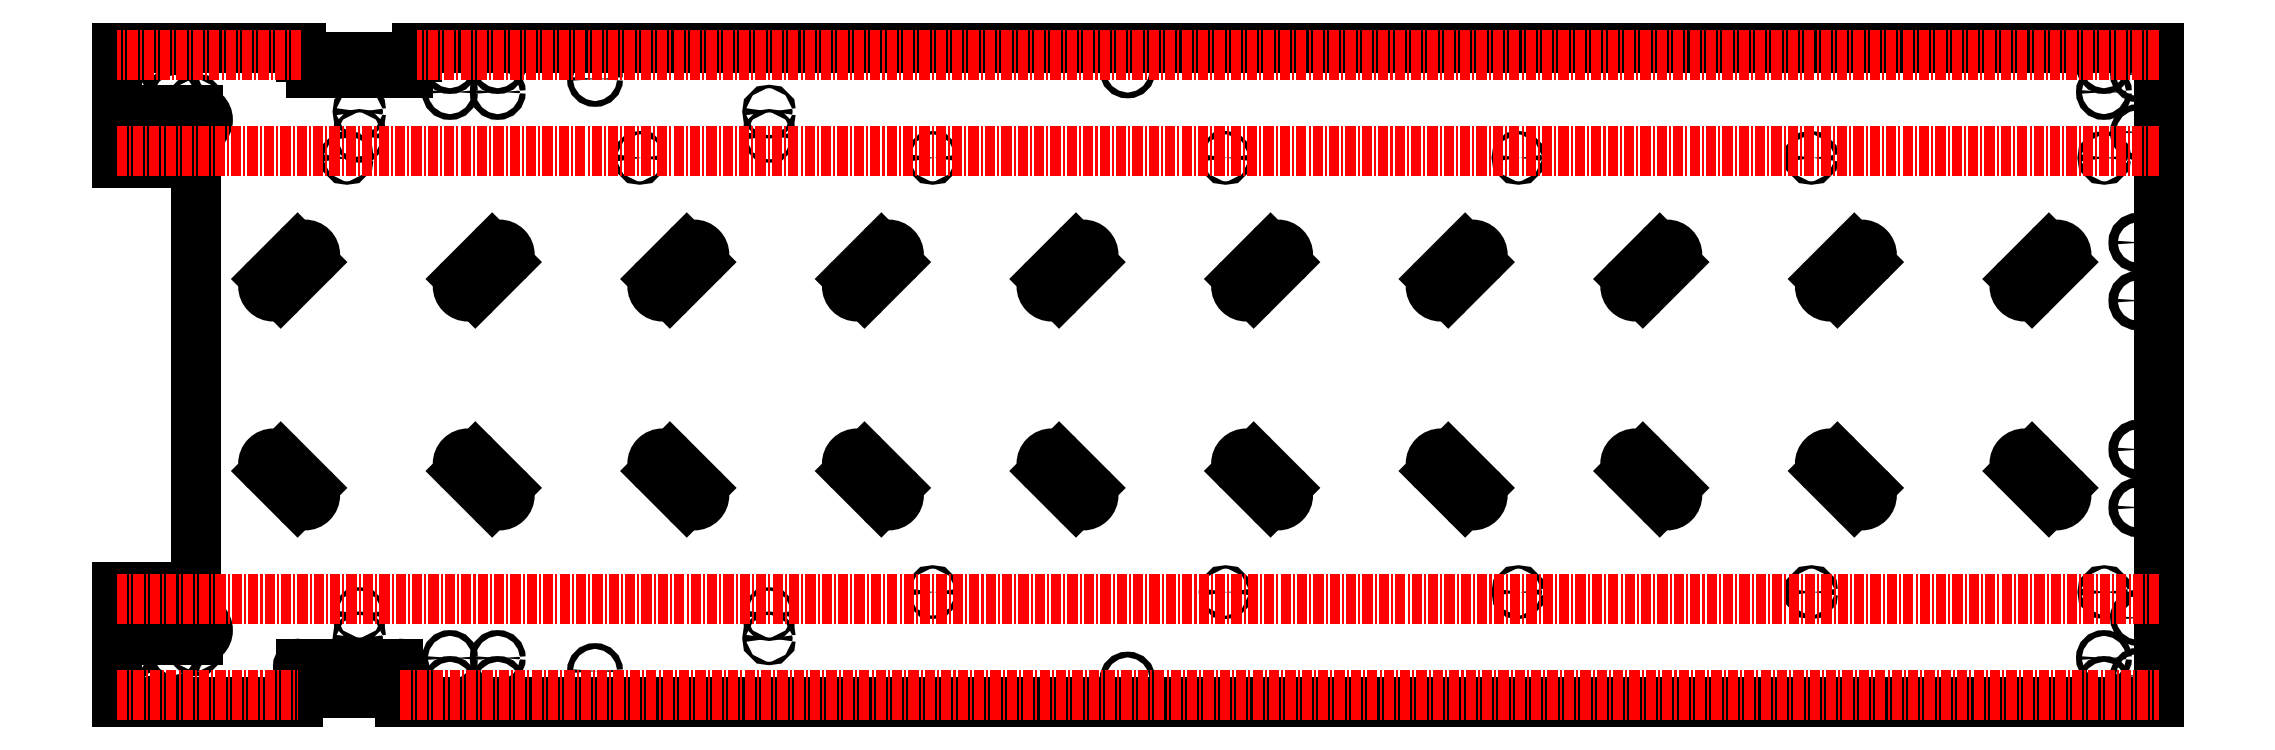
<metadata>
{"format":"dxf","ext":"dxf","renderer":"ezdxf+matplotlib","layout":"modelspace","background":"white","min_lineweight":24,"dpi":150}
</metadata>
<code>
0
SECTION
2
ENTITIES
0
VIEWPORT
8
0
10
0
20
0
30
0
40
1000
41
1000
68
     1
69
     1
0
LINE
8
0
10
0
20
0
30
0
11
0
21
-13.16
31
0
210
0
220
0
230
1
0
LINE
8
0
10
-170
20
-13.16
30
0
11
0
21
-13.16
31
0
210
0
220
0
230
1
0
LINE
8
0
10
-170
20
-13.16
30
0
11
-170
21
0
31
0
210
0
220
0
230
1
0
LINE
8
0
10
-440
20
0
30
0
11
-170
21
0
31
0
210
0
220
0
230
1
0
LINE
8
0
10
-440
20
0
30
0
11
-440
21
-90.66
31
0
210
0
220
0
230
1
0
LINE
8
0
10
-440
20
-90.66
30
0
11
-322
21
-90.66
31
0
210
0
220
0
230
1
0
ARC
8
0
10
-322
20
-105.7
30
0
40
15
210
0
220
0
230
1
50
270
51
90
0
LINE
8
0
10
-440
20
-120.7
30
0
11
-322
21
-120.7
31
0
210
0
220
0
230
1
0
LINE
8
0
10
-440
20
-120.7
30
0
11
-440
21
-168.3
31
0
210
0
220
0
230
1
0
LINE
8
0
10
-440
20
-168.3
30
0
11
-325
21
-168.3
31
0
210
0
220
0
230
1
0
LINE
8
0
10
-325
20
-168.3
30
0
11
-325
21
-790.3
31
0
210
0
220
0
230
1
0
LINE
8
0
10
-440
20
-790.3
30
0
11
-325
21
-790.3
31
0
210
0
220
0
230
1
0
LINE
8
0
10
-440
20
-790.3
30
0
11
-440
21
-838
31
0
210
0
220
0
230
1
0
LINE
8
0
10
-440
20
-838
30
0
11
-322
21
-838
31
0
210
0
220
0
230
1
0
ARC
8
0
10
-322
20
-853
30
0
40
15
210
0
220
0
230
1
50
270
51
90
0
LINE
8
0
10
-440
20
-868
30
0
11
-322
21
-868
31
0
210
0
220
0
230
1
0
LINE
8
0
10
-440
20
-868
30
0
11
-440
21
-958.7
31
0
210
0
220
0
230
1
0
LINE
8
0
10
-440
20
-958.7
30
0
11
-175
21
-958.7
31
0
210
0
220
0
230
1
0
LINE
8
0
10
-175
20
-958.7
30
0
11
-175
21
-945.5
31
0
210
0
220
0
230
1
0
LINE
8
0
10
-25
20
-945.5
30
0
11
-175
21
-945.5
31
0
210
0
220
0
230
1
0
LINE
8
0
10
-25
20
-945.5
30
0
11
-25
21
-958.7
31
0
210
0
220
0
230
1
0
LINE
8
0
10
-25
20
-958.7
30
0
11
2550
21
-958.7
31
0
210
0
220
0
230
1
0
LINE
8
0
10
2550
20
-958.7
30
0
11
2550
21
0
31
0
210
0
220
0
230
1
0
LINE
8
0
10
0
20
0
30
0
11
2550
21
0
31
0
210
0
220
0
230
1
0
ARC
8
0
10
1214
20
-609.3
30
0
40
15
210
0
220
0
230
1
50
45
51
225
0
LINE
8
0
10
1225
20
-598.7
30
0
11
1271
21
-644.7
31
0
210
0
220
0
230
1
0
ARC
8
0
10
1260
20
-655.3
30
0
40
15
210
0
220
0
230
1
50
225
51
45
0
LINE
8
0
10
1203
20
-619.9
30
0
11
1249
21
-665.9
31
0
210
0
220
0
230
1
0
LINE
8
0
10
918.4
20
-338.7
30
0
11
964.4
21
-292.8
31
0
210
0
220
0
230
1
0
ARC
8
0
10
975
20
-303.4
30
0
40
15
210
0
220
0
230
1
50
315
51
135
0
LINE
8
0
10
939.6
20
-359.9
30
0
11
985.6
21
-314
31
0
210
0
220
0
230
1
0
ARC
8
0
10
929
20
-349.3
30
0
40
15
210
0
220
0
230
1
50
135
51
315
0
LINE
8
0
10
939.6
20
-598.7
30
0
11
985.6
21
-644.7
31
0
210
0
220
0
230
1
0
ARC
8
0
10
975
20
-655.3
30
0
40
15
210
0
220
0
230
1
50
225
51
45
0
LINE
8
0
10
918.4
20
-619.9
30
0
11
964.4
21
-665.9
31
0
210
0
220
0
230
1
0
ARC
8
0
10
929
20
-609.3
30
0
40
15
210
0
220
0
230
1
50
45
51
225
0
LINE
8
0
10
633.4
20
-338.7
30
0
11
679.4
21
-292.8
31
0
210
0
220
0
230
1
0
ARC
8
0
10
690
20
-303.4
30
0
40
15
210
0
220
0
230
1
50
315
51
135
0
LINE
8
0
10
654.6
20
-359.9
30
0
11
700.6
21
-314
31
0
210
0
220
0
230
1
0
ARC
8
0
10
644
20
-349.3
30
0
40
15
210
0
220
0
230
1
50
135
51
315
0
LINE
8
0
10
654.6
20
-598.7
30
0
11
700.6
21
-644.7
31
0
210
0
220
0
230
1
0
ARC
8
0
10
690
20
-655.3
30
0
40
15
210
0
220
0
230
1
50
225
51
45
0
LINE
8
0
10
633.4
20
-619.9
30
0
11
679.4
21
-665.9
31
0
210
0
220
0
230
1
0
ARC
8
0
10
644
20
-609.3
30
0
40
15
210
0
220
0
230
1
50
45
51
225
0
LINE
8
0
10
348.4
20
-338.7
30
0
11
394.4
21
-292.8
31
0
210
0
220
0
230
1
0
ARC
8
0
10
405
20
-303.4
30
0
40
15
210
0
220
0
230
1
50
315
51
135
0
LINE
8
0
10
369.6
20
-359.9
30
0
11
415.6
21
-314
31
0
210
0
220
0
230
1
0
ARC
8
0
10
359
20
-349.3
30
0
40
15
210
0
220
0
230
1
50
135
51
315
0
LINE
8
0
10
369.6
20
-598.7
30
0
11
415.6
21
-644.7
31
0
210
0
220
0
230
1
0
ARC
8
0
10
405
20
-655.3
30
0
40
15
210
0
220
0
230
1
50
225
51
45
0
LINE
8
0
10
348.4
20
-619.9
30
0
11
394.4
21
-665.9
31
0
210
0
220
0
230
1
0
ARC
8
0
10
359
20
-609.3
30
0
40
15
210
0
220
0
230
1
50
45
51
225
0
LINE
8
0
10
63.43
20
-338.7
30
0
11
109.4
21
-292.8
31
0
210
0
220
0
230
1
0
ARC
8
0
10
120
20
-303.4
30
0
40
15
210
0
220
0
230
1
50
315
51
135
0
LINE
8
0
10
84.64
20
-359.9
30
0
11
130.6
21
-314
31
0
210
0
220
0
230
1
0
ARC
8
0
10
74.04
20
-349.3
30
0
40
15
210
0
220
0
230
1
50
135
51
315
0
LINE
8
0
10
84.64
20
-598.7
30
0
11
130.6
21
-644.7
31
0
210
0
220
0
230
1
0
ARC
8
0
10
120
20
-655.3
30
0
40
15
210
0
220
0
230
1
50
225
51
45
0
LINE
8
0
10
63.43
20
-619.9
30
0
11
109.4
21
-665.9
31
0
210
0
220
0
230
1
0
ARC
8
0
10
74.04
20
-609.3
30
0
40
15
210
0
220
0
230
1
50
45
51
225
0
LINE
8
0
10
-221.6
20
-338.7
30
0
11
-175.6
21
-292.8
31
0
210
0
220
0
230
1
0
ARC
8
0
10
-165
20
-303.4
30
0
40
15
210
0
220
0
230
1
50
315
51
135
0
LINE
8
0
10
-200.4
20
-359.9
30
0
11
-154.4
21
-314
31
0
210
0
220
0
230
1
0
ARC
8
0
10
-211
20
-349.3
30
0
40
15
210
0
220
0
230
1
50
135
51
315
0
LINE
8
0
10
-200.4
20
-598.7
30
0
11
-154.4
21
-644.7
31
0
210
0
220
0
230
1
0
ARC
8
0
10
-165
20
-655.3
30
0
40
15
210
0
220
0
230
1
50
225
51
45
0
LINE
8
0
10
-221.6
20
-619.9
30
0
11
-175.6
21
-665.9
31
0
210
0
220
0
230
1
0
ARC
8
0
10
-211
20
-609.3
30
0
40
15
210
0
220
0
230
1
50
45
51
225
0
LINE
8
0
10
2343
20
-338.7
30
0
11
2389
21
-292.8
31
0
210
0
220
0
230
1
0
ARC
8
0
10
2400
20
-303.4
30
0
40
15
210
0
220
0
230
1
50
315
51
135
0
LINE
8
0
10
2365
20
-359.9
30
0
11
2411
21
-314
31
0
210
0
220
0
230
1
0
ARC
8
0
10
2354
20
-349.3
30
0
40
15
210
0
220
0
230
1
50
135
51
315
0
LINE
8
0
10
2365
20
-598.7
30
0
11
2411
21
-644.7
31
0
210
0
220
0
230
1
0
ARC
8
0
10
2400
20
-655.3
30
0
40
15
210
0
220
0
230
1
50
225
51
45
0
LINE
8
0
10
2343
20
-619.9
30
0
11
2389
21
-665.9
31
0
210
0
220
0
230
1
0
ARC
8
0
10
2354
20
-609.3
30
0
40
15
210
0
220
0
230
1
50
45
51
225
0
CIRCLE
8
0
10
2470
20
-161.3
30
0
40
2.5
210
0
220
0
230
1
0
CIRCLE
8
0
10
2042
20
-161.3
30
0
40
2.5
210
0
220
0
230
1
0
CIRCLE
8
0
10
1612
20
-161.3
30
0
40
2.5
210
0
220
0
230
1
0
CIRCLE
8
0
10
2470
20
-797.3
30
0
40
2.5
210
0
220
0
230
1
0
CIRCLE
8
0
10
2042
20
-797.3
30
0
40
2.5
210
0
220
0
230
1
0
CIRCLE
8
0
10
1612
20
-797.3
30
0
40
2.5
210
0
220
0
230
1
0
CIRCLE
8
0
10
1184
20
-161.3
30
0
40
2.5
210
0
220
0
230
1
0
CIRCLE
8
0
10
754.5
20
-161.3
30
0
40
2.5
210
0
220
0
230
1
0
CIRCLE
8
0
10
1184
20
-797.3
30
0
40
2.5
210
0
220
0
230
1
0
CIRCLE
8
0
10
754.5
20
-797.3
30
0
40
2.5
210
0
220
0
230
1
0
CIRCLE
8
0
10
2520
20
-285.3
30
0
40
6.75
210
0
220
0
230
1
0
CIRCLE
8
0
10
2520
20
-370.3
30
0
40
6.75
210
0
220
0
230
1
0
CIRCLE
8
0
10
2520
20
-673.3
30
0
40
6.75
210
0
220
0
230
1
0
CIRCLE
8
0
10
2520
20
-588.3
30
0
40
6.75
210
0
220
0
230
1
0
ARC
8
0
10
2069
20
-609.3
30
0
40
15
210
0
220
0
230
1
50
45
51
225
0
LINE
8
0
10
2080
20
-598.7
30
0
11
2126
21
-644.7
31
0
210
0
220
0
230
1
0
ARC
8
0
10
2115
20
-655.3
30
0
40
15
210
0
220
0
230
1
50
225
51
45
0
LINE
8
0
10
2058
20
-619.9
30
0
11
2104
21
-665.9
31
0
210
0
220
0
230
1
0
ARC
8
0
10
1545
20
-655.3
30
0
40
15
210
0
220
0
230
1
50
225
51
45
0
LINE
8
0
10
1488
20
-619.9
30
0
11
1534
21
-665.9
31
0
210
0
220
0
230
1
0
ARC
8
0
10
1499
20
-609.3
30
0
40
15
210
0
220
0
230
1
50
45
51
225
0
LINE
8
0
10
1510
20
-598.7
30
0
11
1556
21
-644.7
31
0
210
0
220
0
230
1
0
LINE
8
0
10
1510
20
-359.9
30
0
11
1556
21
-314
31
0
210
0
220
0
230
1
0
ARC
8
0
10
1499
20
-349.3
30
0
40
15
210
0
220
0
230
1
50
135
51
315
0
LINE
8
0
10
1488
20
-338.7
30
0
11
1534
21
-292.8
31
0
210
0
220
0
230
1
0
ARC
8
0
10
1545
20
-303.4
30
0
40
15
210
0
220
0
230
1
50
315
51
135
0
ARC
8
0
10
1830
20
-655.3
30
0
40
15
210
0
220
0
230
1
50
225
51
45
0
LINE
8
0
10
1773
20
-619.9
30
0
11
1819
21
-665.9
31
0
210
0
220
0
230
1
0
ARC
8
0
10
1784
20
-609.3
30
0
40
15
210
0
220
0
230
1
50
45
51
225
0
LINE
8
0
10
1795
20
-598.7
30
0
11
1841
21
-644.7
31
0
210
0
220
0
230
1
0
CIRCLE
8
0
10
2470
20
-893.9
30
0
40
4.25
210
0
220
0
230
1
0
CIRCLE
8
0
10
2470
20
-931.9
30
0
40
4.25
210
0
220
0
230
1
0
CIRCLE
8
0
10
260
20
-913
30
0
40
4.25
210
0
220
0
230
1
0
CIRCLE
8
0
10
1040
20
-925.5
30
0
40
4.25
210
0
220
0
230
1
0
CIRCLE
8
0
10
-428
20
-918
30
0
40
4.25
210
0
220
0
230
1
0
LINE
8
0
10
-170.8
20
-910.5
30
0
11
-29.25
21
-910.5
31
0
210
0
220
0
230
1
0
ARC
8
0
10
-170.8
20
-906.2
30
0
40
4.25
210
0
220
0
230
1
50
90
51
270
0
LINE
8
0
10
-170.8
20
-902
30
0
11
-29.25
21
-902
31
0
210
0
220
0
230
1
0
ARC
8
0
10
-29.25
20
-906.2
30
0
40
4.25
210
0
220
0
230
1
50
270
51
90
0
CIRCLE
8
0
10
-415
20
-825.5
30
0
40
3.25
210
0
220
0
230
1
0
CIRCLE
8
0
10
-325
20
-825.5
30
0
40
3.25
210
0
220
0
230
1
0
CIRCLE
8
0
10
-415
20
-880.5
30
0
40
3.25
210
0
220
0
230
1
0
CIRCLE
8
0
10
-325
20
-880.5
30
0
40
3.25
210
0
220
0
230
1
0
CIRCLE
8
0
10
-426
20
-818
30
0
40
6
210
0
220
0
230
1
0
CIRCLE
8
0
10
-356
20
-818
30
0
40
6
210
0
220
0
230
1
0
CIRCLE
8
0
10
-426
20
-888
30
0
40
6
210
0
220
0
230
1
0
CIRCLE
8
0
10
-356
20
-888
30
0
40
6
210
0
220
0
230
1
0
CIRCLE
8
0
10
-85
20
-829.5
30
0
40
2.5
210
0
220
0
230
1
0
CIRCLE
8
0
10
-85
20
-865
30
0
40
2.5
210
0
220
0
230
1
0
CIRCLE
8
0
10
515
20
-829.5
30
0
40
2.5
210
0
220
0
230
1
0
CIRCLE
8
0
10
515
20
-865
30
0
40
2.5
210
0
220
0
230
1
0
CIRCLE
8
0
10
47.54
20
-893.9
30
0
40
4.25
210
0
220
0
230
1
0
CIRCLE
8
0
10
47.54
20
-931.9
30
0
40
4.25
210
0
220
0
230
1
0
CIRCLE
8
0
10
117.5
20
-893.9
30
0
40
4.25
210
0
220
0
230
1
0
CIRCLE
8
0
10
117.5
20
-931.9
30
0
40
4.25
210
0
220
0
230
1
0
CIRCLE
8
0
10
2520
20
-835
30
0
40
4.25
210
0
220
0
230
1
0
CIRCLE
8
0
10
2520
20
-920
30
0
40
4.25
210
0
220
0
230
1
0
LINE
8
0
10
1203
20
-338.7
30
0
11
1249
21
-292.8
31
0
210
0
220
0
230
1
0
ARC
8
0
10
1260
20
-303.4
30
0
40
15
210
0
220
0
230
1
50
315
51
135
0
LINE
8
0
10
1225
20
-359.9
30
0
11
1271
21
-314
31
0
210
0
220
0
230
1
0
ARC
8
0
10
1214
20
-349.3
30
0
40
15
210
0
220
0
230
1
50
135
51
315
0
ARC
8
0
10
1784
20
-349.3
30
0
40
15
210
0
220
0
230
1
50
135
51
315
0
LINE
8
0
10
1773
20
-338.7
30
0
11
1819
21
-292.8
31
0
210
0
220
0
230
1
0
ARC
8
0
10
1830
20
-303.4
30
0
40
15
210
0
220
0
230
1
50
315
51
135
0
LINE
8
0
10
1795
20
-359.9
30
0
11
1841
21
-314
31
0
210
0
220
0
230
1
0
CIRCLE
8
0
10
2470
20
-64.76
30
0
40
4.25
210
0
220
0
230
1
0
CIRCLE
8
0
10
2470
20
-26.76
30
0
40
4.25
210
0
220
0
230
1
0
CIRCLE
8
0
10
260
20
-45.66
30
0
40
4.25
210
0
220
0
230
1
0
CIRCLE
8
0
10
1040
20
-33.16
30
0
40
4.25
210
0
220
0
230
1
0
CIRCLE
8
0
10
-428
20
-40.66
30
0
40
4.25
210
0
220
0
230
1
0
ARC
8
0
10
-14.25
20
-32.41
30
0
40
4.25
210
0
220
0
230
1
50
270
51
90
0
LINE
8
0
10
-155.8
20
-36.66
30
0
11
-14.25
21
-36.66
31
0
210
0
220
0
230
1
0
ARC
8
0
10
-155.8
20
-32.41
30
0
40
4.25
210
0
220
0
230
1
50
90
51
270
0
LINE
8
0
10
-155.8
20
-28.16
30
0
11
-14.25
21
-28.16
31
0
210
0
220
0
230
1
0
CIRCLE
8
0
10
-415
20
-133.2
30
0
40
3.25
210
0
220
0
230
1
0
CIRCLE
8
0
10
-325
20
-133.2
30
0
40
3.25
210
0
220
0
230
1
0
CIRCLE
8
0
10
-415
20
-78.16
30
0
40
3.25
210
0
220
0
230
1
0
CIRCLE
8
0
10
-325
20
-78.16
30
0
40
3.25
210
0
220
0
230
1
0
CIRCLE
8
0
10
-426
20
-140.7
30
0
40
6
210
0
220
0
230
1
0
CIRCLE
8
0
10
-356
20
-140.7
30
0
40
6
210
0
220
0
230
1
0
CIRCLE
8
0
10
-426
20
-70.66
30
0
40
6
210
0
220
0
230
1
0
CIRCLE
8
0
10
-356
20
-70.66
30
0
40
6
210
0
220
0
230
1
0
CIRCLE
8
0
10
-85
20
-129.2
30
0
40
2.5
210
0
220
0
230
1
0
CIRCLE
8
0
10
-85
20
-93.66
30
0
40
2.5
210
0
220
0
230
1
0
CIRCLE
8
0
10
515
20
-129.2
30
0
40
2.5
210
0
220
0
230
1
0
CIRCLE
8
0
10
515
20
-93.66
30
0
40
2.5
210
0
220
0
230
1
0
CIRCLE
8
0
10
47.54
20
-64.76
30
0
40
4.25
210
0
220
0
230
1
0
CIRCLE
8
0
10
47.54
20
-26.76
30
0
40
4.25
210
0
220
0
230
1
0
CIRCLE
8
0
10
117.5
20
-64.76
30
0
40
4.25
210
0
220
0
230
1
0
CIRCLE
8
0
10
117.5
20
-26.76
30
0
40
4.25
210
0
220
0
230
1
0
CIRCLE
8
0
10
2520
20
-123.7
30
0
40
4.25
210
0
220
0
230
1
0
CIRCLE
8
0
10
2520
20
-38.66
30
0
40
4.25
210
0
220
0
230
1
0
ARC
8
0
10
2069
20
-349.3
30
0
40
15
210
0
220
0
230
1
50
135
51
315
0
LINE
8
0
10
2058
20
-338.7
30
0
11
2104
21
-292.8
31
0
210
0
220
0
230
1
0
ARC
8
0
10
2115
20
-303.4
30
0
40
15
210
0
220
0
230
1
50
315
51
135
0
LINE
8
0
10
2080
20
-359.9
30
0
11
2126
21
-314
31
0
210
0
220
0
230
1
0
CIRCLE
8
0
10
325.5
20
-161.3
30
0
40
2.5
210
0
220
0
230
1
0
CIRCLE
8
0
10
-103.5
20
-161.3
30
0
40
2.5
210
0
220
0
230
1
0
LINE
8
0
10
2550
20
-151.2
30
0
11
-440
21
-151.2
31
0
210
0
220
0
230
1
0
LINE
8
0
10
-440
20
-807.4
30
0
11
2550
21
-807.4
31
0
210
0
220
0
230
1
0
LINE
8
0
10
2550
20
-11.08
30
0
11
0
21
-11.08
31
0
210
0
220
0
230
1
0
LINE
8
0
10
-25
20
-947.6
30
0
11
2550
21
-947.6
31
0
210
0
220
0
230
1
0
LINE
8
0
10
-440
20
-947.6
30
0
11
-175
21
-947.6
31
0
210
0
220
0
230
1
0
LINE
8
0
10
-170
20
-11.08
30
0
11
-440
21
-11.08
31
0
210
0
220
0
230
1
0
ENDSEC
0
EOF

</code>
